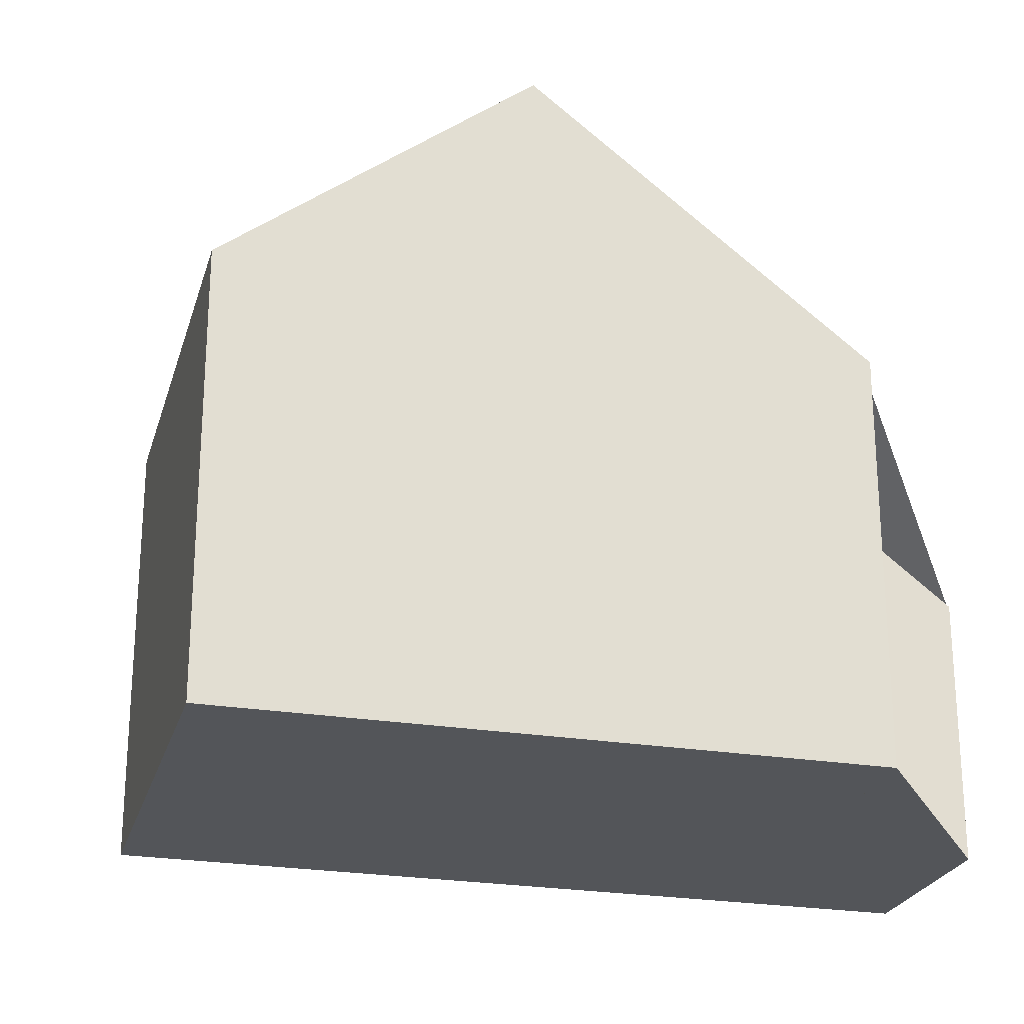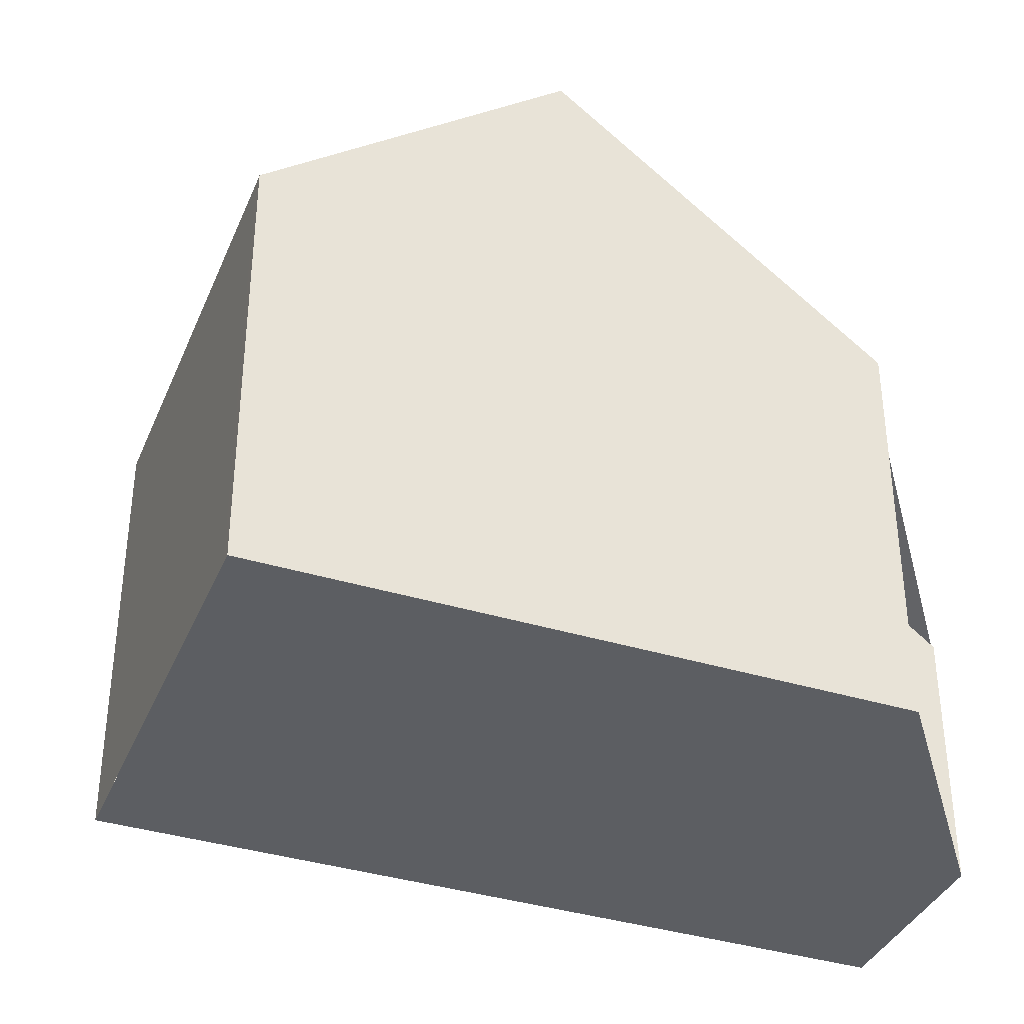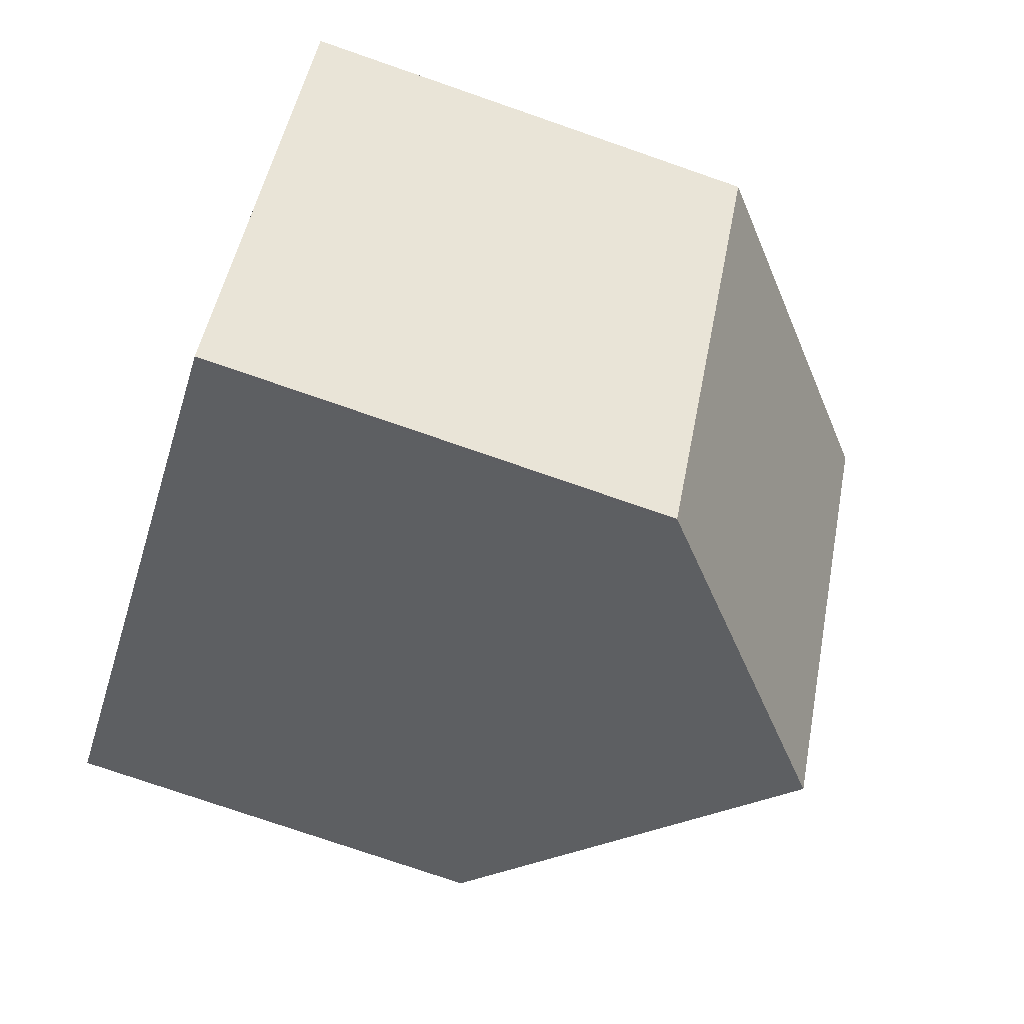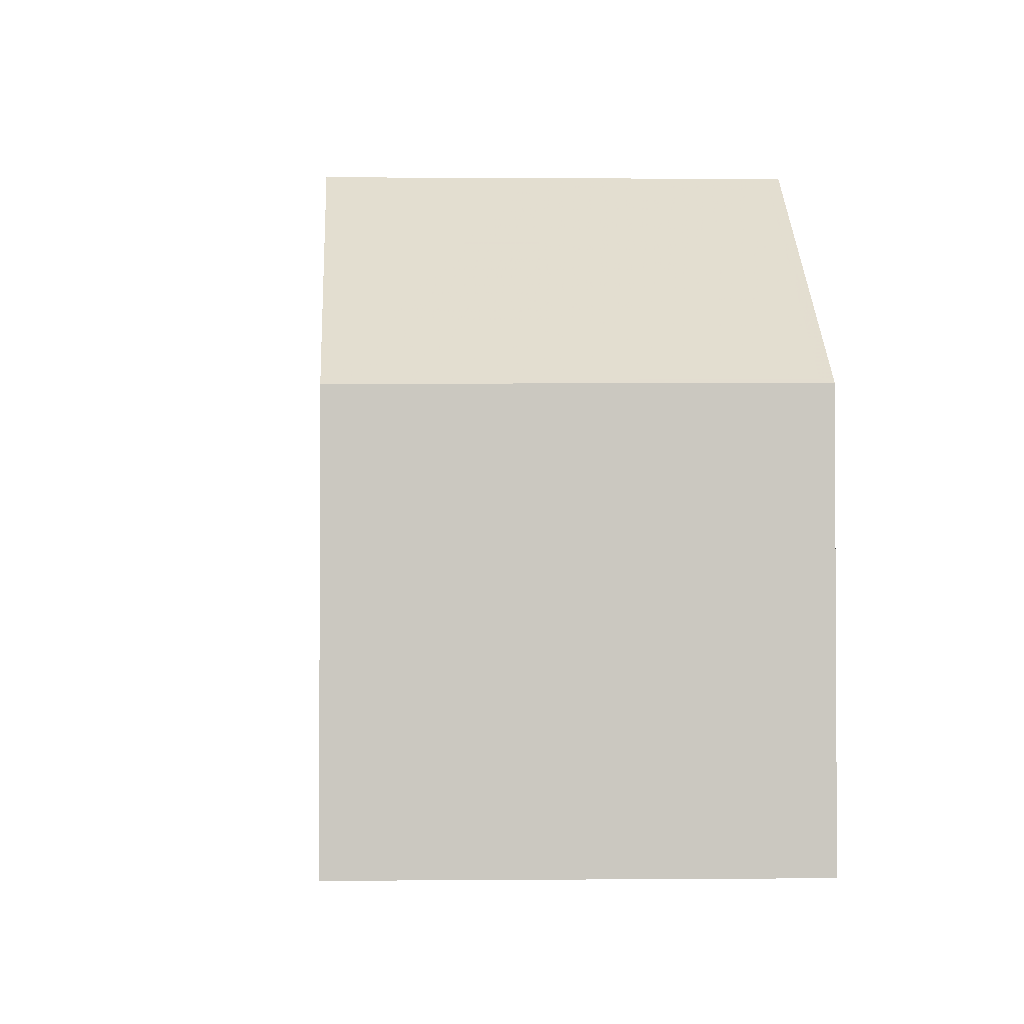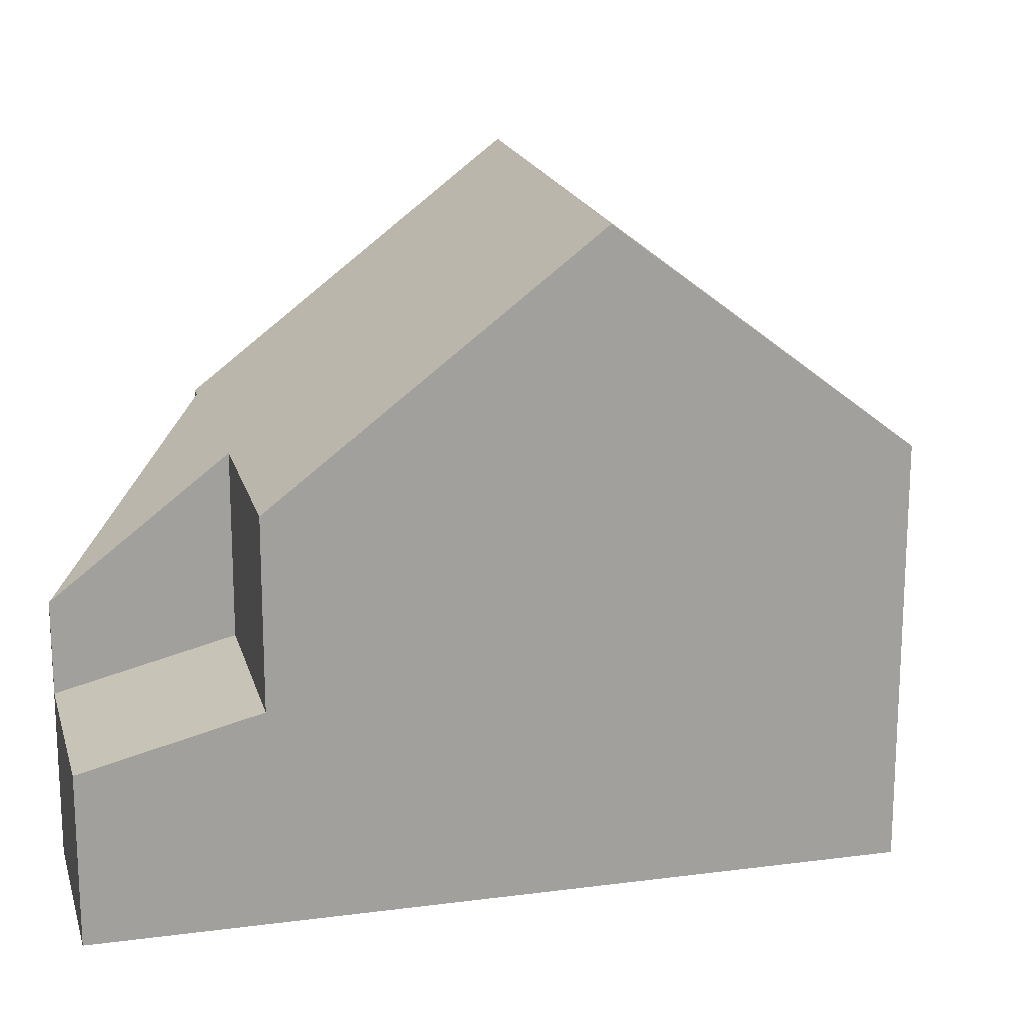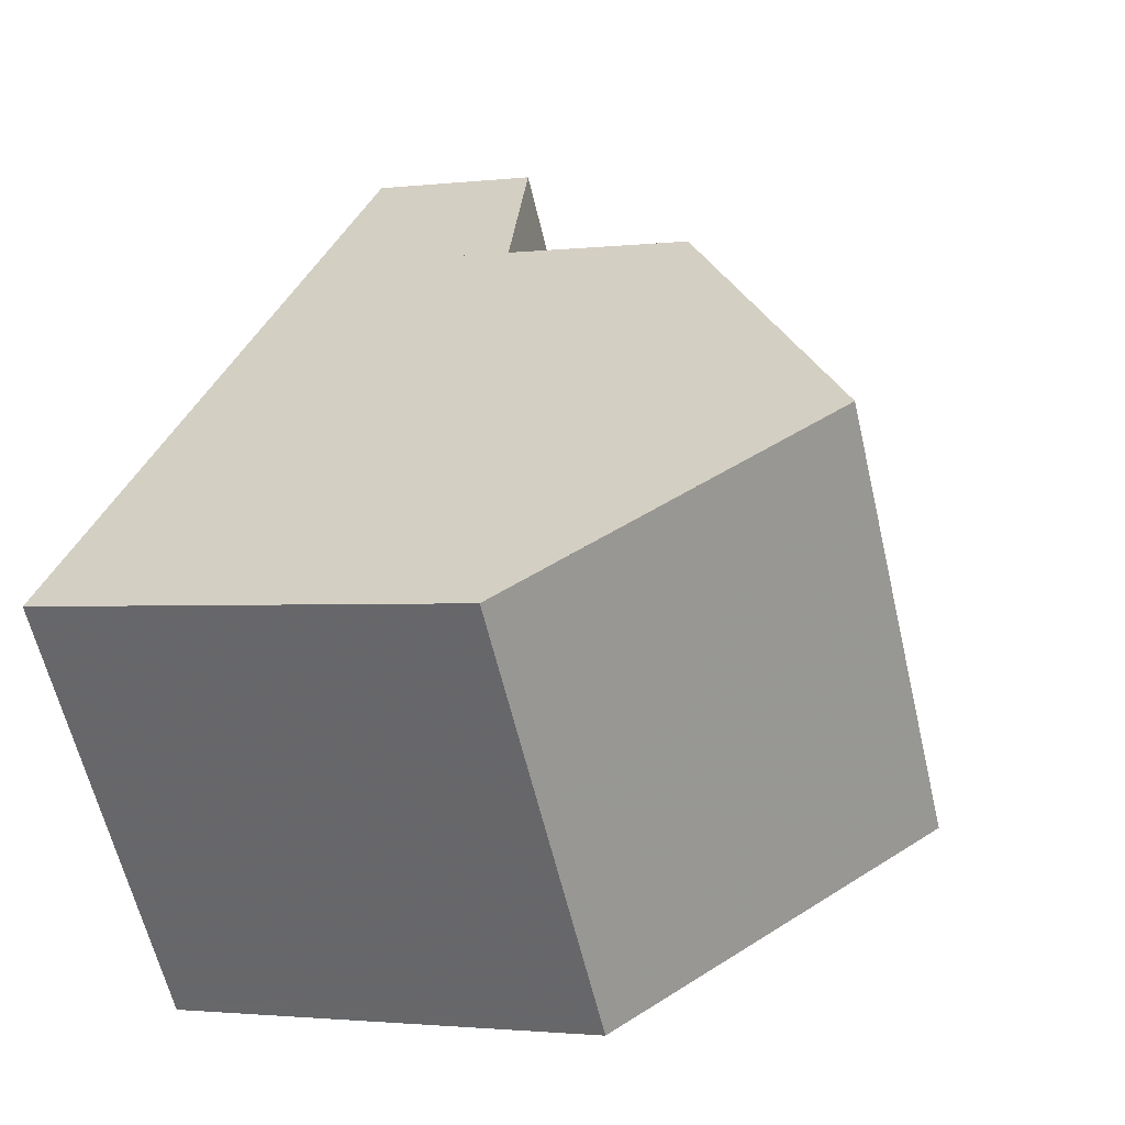
<metadata>
{"format":"obj","ext":"obj","renderer":"f3d","projection":"perspective","resolution":1024,"background":"white","views":[{"elev":-24.4,"azim":19.3,"up":"+Z"},{"elev":-37.5,"azim":13.1,"up":"+Z"},{"elev":-75.8,"azim":-109.1,"up":"+Y"},{"elev":-2.1,"azim":-58.6,"up":"+Z"},{"elev":18.2,"azim":-159.6,"up":"+Z"},{"elev":-1.8,"azim":-66.7,"up":"+Y"}]}
</metadata>
<code>
v -2000 -2348 3.764
v -2003 -2349 5.675
v -2001 -2352 5.673
v -2008 -2357 6.027
v -2011 -2352 5.984
v -2002 -2346 2.418
v -2008 -2350 9.215
v -2004 -2355 9.236
v -2008 -2350 9.215
v -2004 -2347 5.834
v -2004 -2347 5.834
v -2001 -2352 5.831
v -2004 -2347 5.706
v -2004 -2347 5.706
v -2001 -2352 5.703
v -2001 -2348 3.796
v -2001 -2348 3.796
v -2001 -2348 3.764
v -2003 -2349 5.705
v -2001 -2352 5.703
v -2001 -2352 5.673
v -2004 -2355 9.236
v -2008 -2350 9.215
v -2004 -2347 5.706
v -2001 -2348 3.764
v -2002 -2346 2.418
v -2001 -2348 2.424
v -2003 -2349 3.051
v -2001 -2348 2.434
v -2001 -2348 2.424
v -2004 -2347 3.037
v -2008 -2350 9.215
v -2011 -2352 5.984
v -2004 -2347 3.037
v -2004 -2347 5.706
v -2004 -2347 3.037
v -2004 -2347 3.037
v -2003 -2349 5.705
v -2003 -2349 3.051
v -2002 -2346 2.421
v -2002 -2346 2.421
v -2001 -2348 3.796
v -2001 -2348 2.434
v -2006 -2352 9.224
v -2006 -2352 9.224
v -2003 -2349 5.833
v -2010 -2354 6.004
v -2003 -2349 3.051
v -2003 -2349 5.705
v -2005 -2355 9.235
v -2005 -2355 9.235
v -2001 -2352 5.831
v -2008 -2357 6.026
v -2008 -2357 6.077
v -2008 -2357 6.079
v -2011 -2352 6.034
v -2011 -2352 6.034
v -2010 -2354 6.054
v -2004 -2355 9.236
v -2001 -2352 5.831
v -2004 -2355 9.236
v -2001 -2352 5.703
v -2001 -2352 5.673
v -2008 -2357 6.078
v -2008 -2357 6.027
v -2001 -2348 3.796
v -2000 -2348 3.764
v -2000 -2348 4.441e-16
v -2001 -2348 -4.441e-16
v -2001 -2352 5.673
v -2003 -2349 5.675
v -2003 -2349 0
v -2001 -2352 0
v -2001 -2352 5.703
v -2001 -2352 5.673
v -2001 -2352 8.882e-16
v -2001 -2352 0
v -2008 -2357 6.027
v -2008 -2357 6.027
v -2008 -2357 0
v -2008 -2357 0
v -2011 -2352 6.034
v -2011 -2352 5.984
v -2011 -2352 0
v -2011 -2352 0
v -2002 -2346 2.418
v -2002 -2346 2.418
v -2002 -2346 -4.441e-16
v -2002 -2346 0
v -2004 -2347 5.834
v -2008 -2350 9.215
v -2008 -2350 0
v -2004 -2347 -8.882e-16
v -2004 -2347 5.706
v -2004 -2347 5.834
v -2004 -2347 -8.882e-16
v -2004 -2347 0
v -2004 -2355 9.236
v -2001 -2352 5.831
v -2001 -2352 -8.882e-16
v -2004 -2355 1.776e-15
v -2001 -2352 5.831
v -2001 -2352 5.703
v -2001 -2352 0
v -2001 -2352 -8.882e-16
v -2003 -2349 5.675
v -2001 -2348 3.796
v -2001 -2348 -4.441e-16
v -2003 -2349 0
v -2000 -2348 3.764
v -2001 -2348 3.764
v -2001 -2348 4.441e-16
v -2000 -2348 4.441e-16
v -2001 -2352 5.673
v -2001 -2352 5.673
v -2001 -2352 0
v -2001 -2352 -8.882e-16
v -2008 -2357 6.079
v -2004 -2355 9.236
v -2004 -2355 1.776e-15
v -2008 -2357 0
v -2001 -2348 2.424
v -2002 -2346 2.418
v -2002 -2346 0
v -2001 -2348 0
v -2011 -2352 5.984
v -2011 -2352 5.984
v -2011 -2352 0
v -2011 -2352 0
v -2002 -2346 2.421
v -2004 -2347 3.037
v -2004 -2347 0
v -2002 -2346 0
v -2002 -2346 2.418
v -2002 -2346 2.421
v -2002 -2346 0
v -2002 -2346 -4.441e-16
v -2011 -2352 5.984
v -2010 -2354 6.004
v -2010 -2354 0
v -2011 -2352 0
v -2010 -2354 6.004
v -2008 -2357 6.026
v -2008 -2357 0
v -2010 -2354 0
v -2008 -2357 6.027
v -2008 -2357 6.079
v -2008 -2357 0
v -2008 -2357 0
v -2008 -2350 9.215
v -2011 -2352 6.034
v -2011 -2352 0
v -2008 -2350 0
v -2001 -2352 5.673
v -2001 -2352 5.673
v -2001 -2352 -8.882e-16
v -2001 -2352 8.882e-16
v -2008 -2357 6.026
v -2008 -2357 6.027
v -2008 -2357 0
v -2008 -2357 0
v -2002 -2346 0
v -2000 -2348 0
v -2003 -2349 0
v -2001 -2352 0
v -2008 -2357 0
v -2011 -2352 0
f 41 6 26 40
f 43 30 25 42
f 61 50 52 60
f 11 9 7 10
f 14 11 10 13
f 60 52 20 62
f 62 20 21 63
f 18 1 16 17
f 20 19 17 16 2 21
f 65 53 54 64
f 40 26 27 29
f 57 33 5 56
f 34 31 24 35
f 40 36 37 41
f 42 38 39 43
f 29 28 36 40
f 44 9 11 46
f 46 11 14 19
f 58 47 33 57
f 48 34 35 49
f 50 44 46 52
f 52 46 19 20
f 54 53 47 58
f 64 54 51 59
f 56 23 32 57
f 57 32 45 58
f 58 45 51 54
f 60 12 8 61
f 62 15 12 60
f 63 3 15 62
f 64 55 4 65
f 59 22 55 64
f 67 68 69 66
f 71 72 73 70
f 75 76 77 74
f 79 80 81 78
f 83 84 85 82
f 87 88 89 86
f 91 92 93 90
f 95 96 97 94
f 99 100 101 98
f 103 104 105 102
f 107 108 109 106
f 111 112 113 110
f 115 116 117 114
f 119 120 121 118
f 123 124 125 122
f 127 128 129 126
f 131 132 133 130
f 135 136 137 134
f 139 140 141 138
f 143 144 145 142
f 147 148 149 146
f 151 152 153 150
f 155 156 157 154
f 159 160 161 158
f 163 164 165 166 167 162

</code>
